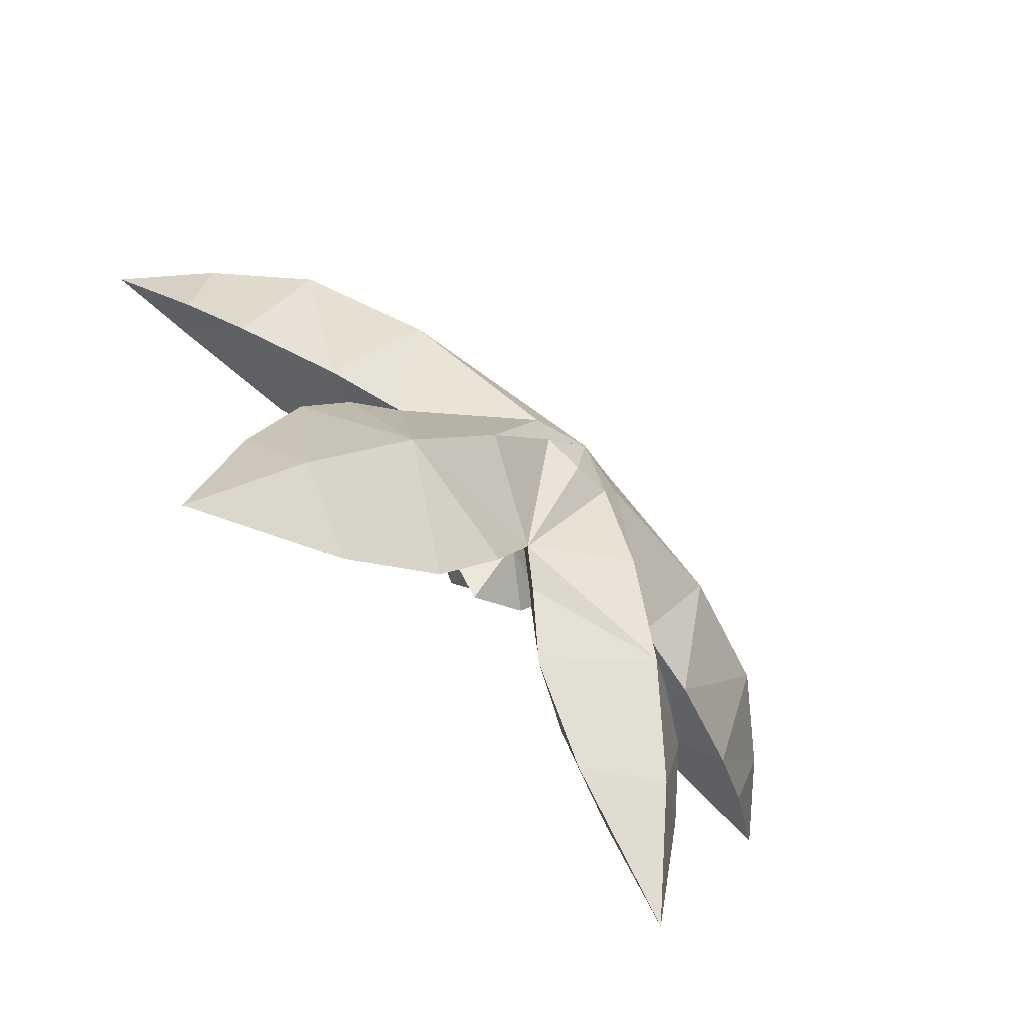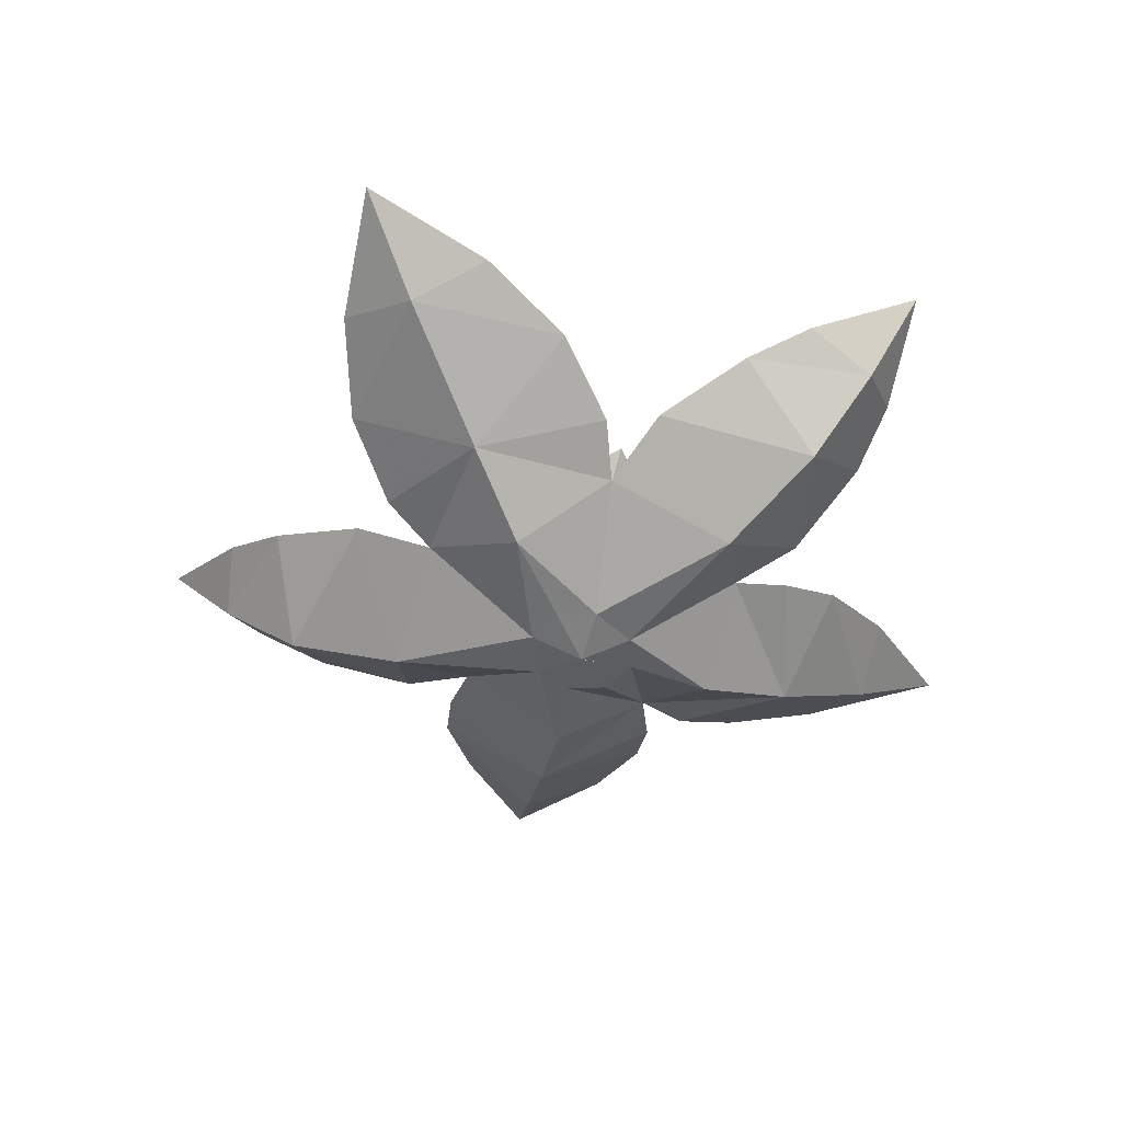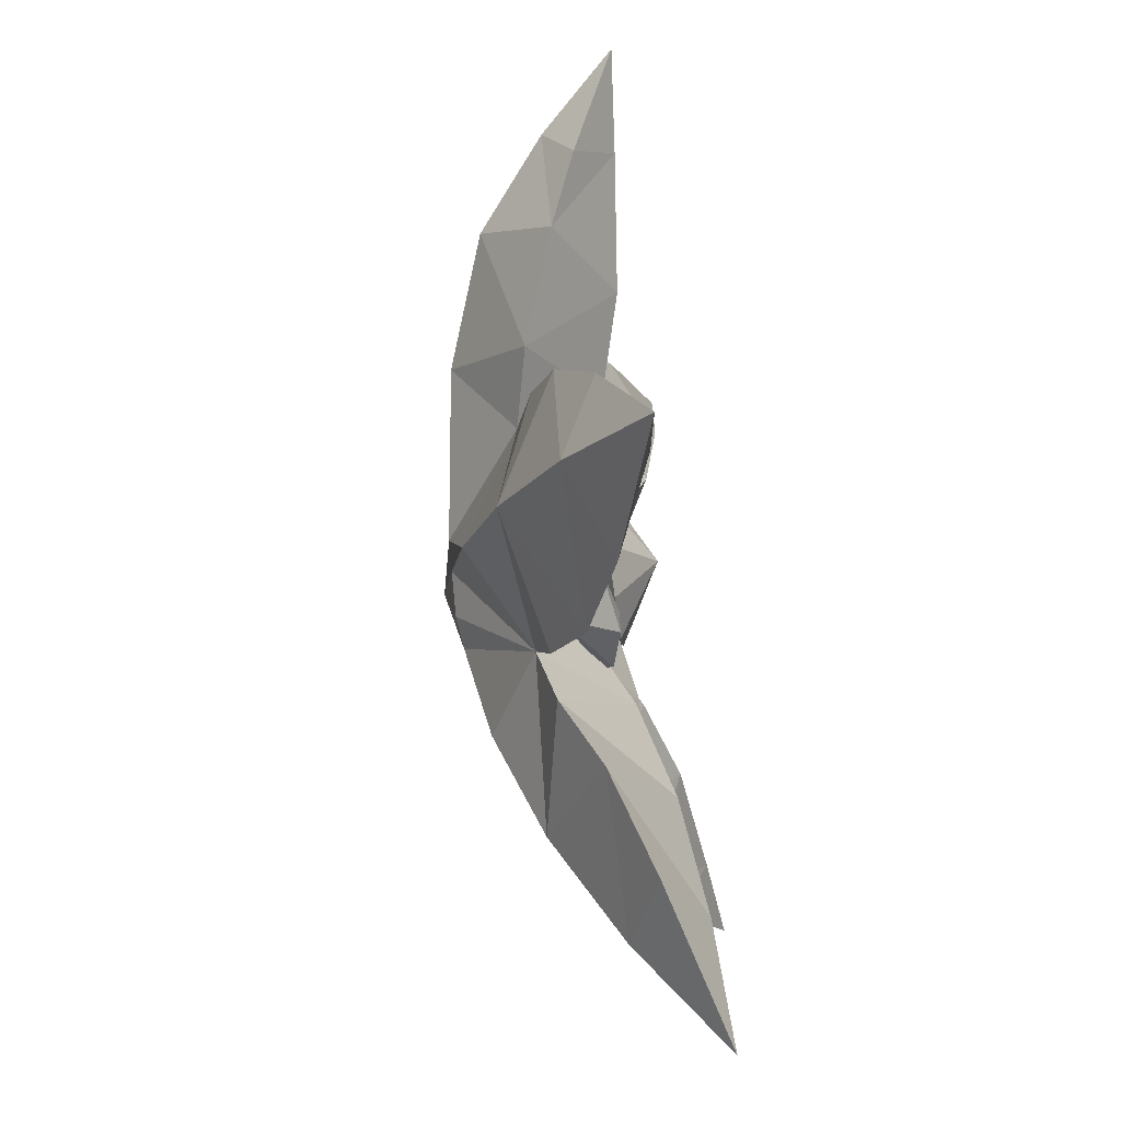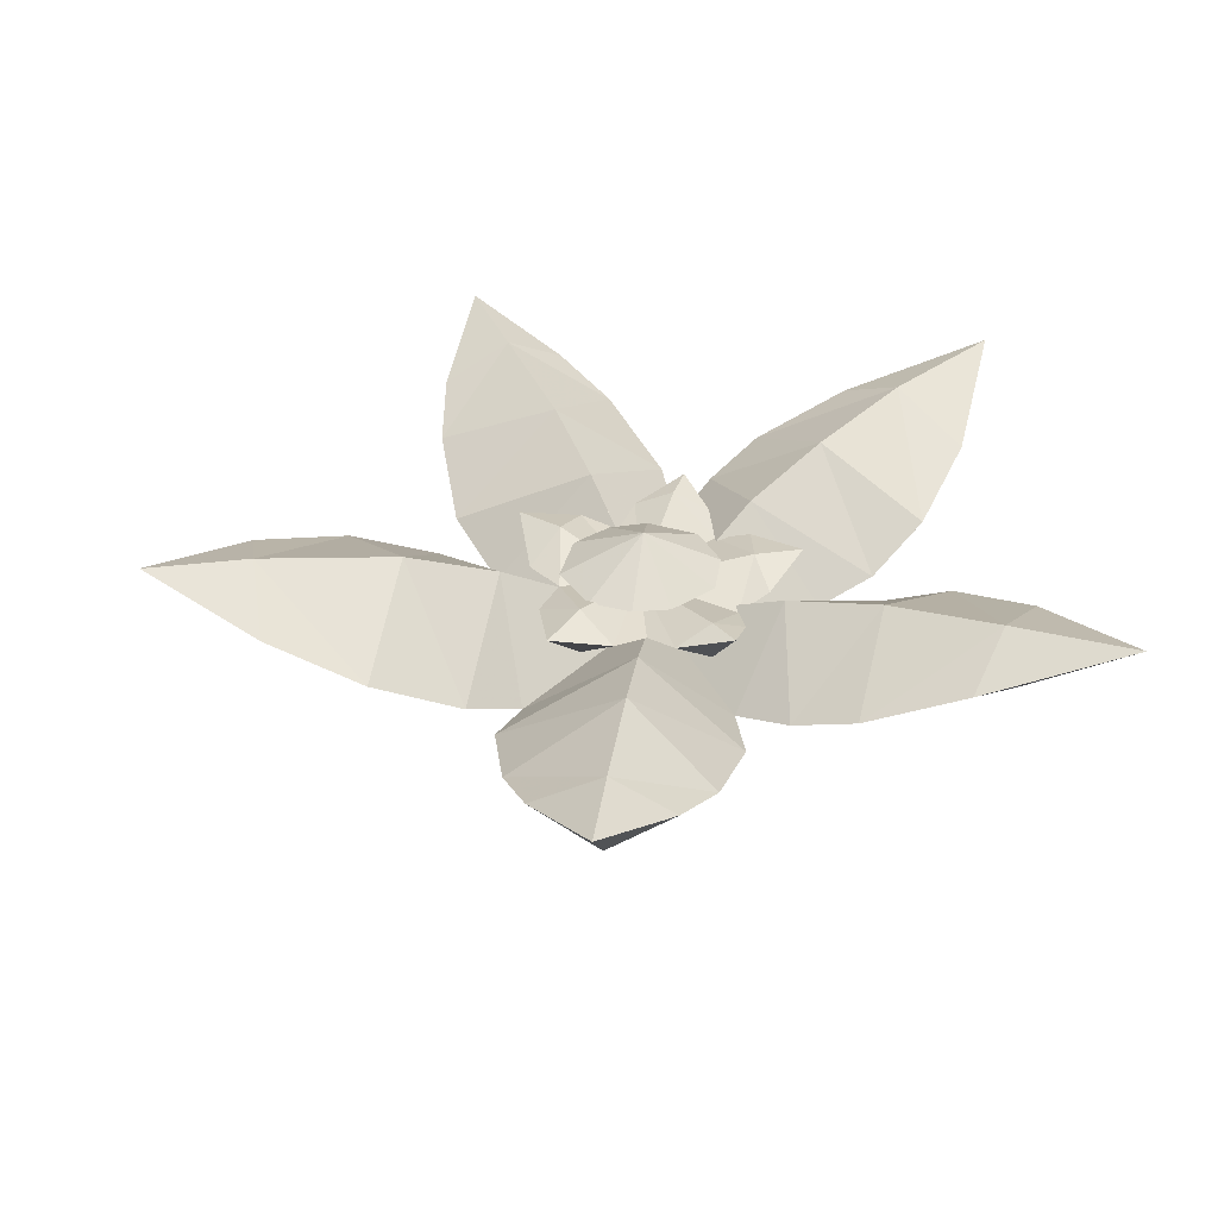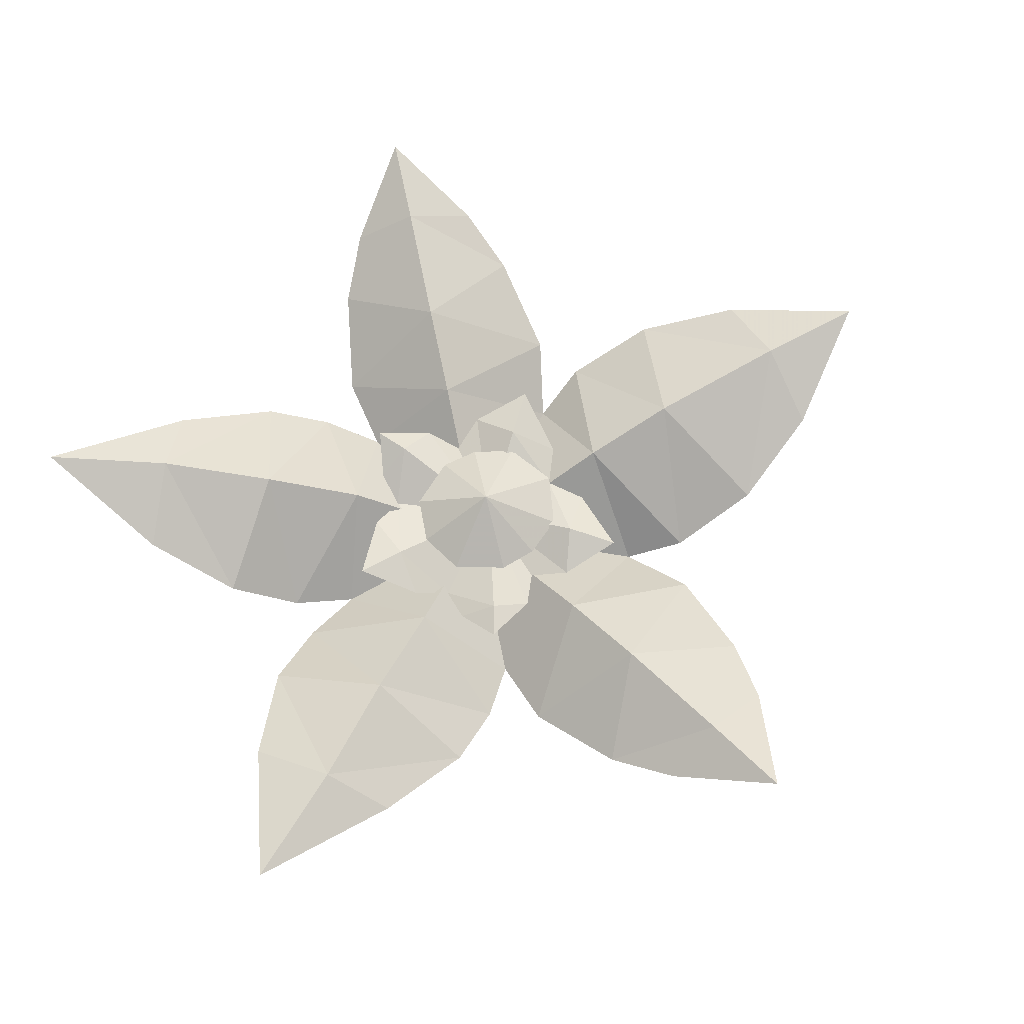
<metadata>
{"format":"obj","ext":"obj","renderer":"f3d","projection":"perspective","resolution":1024,"background":"white","views":[{"elev":-77.3,"azim":-42.8,"up":"+Z"},{"elev":-49.1,"azim":25.5,"up":"+Y"},{"elev":-69.5,"azim":97.7,"up":"+Z"},{"elev":37.4,"azim":81.4,"up":"+Y"},{"elev":68.6,"azim":-118.4,"up":"+Y"}]}
</metadata>
<code>
g Object001
v 0.0458 0.01646 0.1095
v -0.001888 0.01851 0.149
v 0.03007 0.02959 0.1464
v -0.001888 -0.008738 0.09193
v -0.001888 0.04387 0.1884
v -0.001888 0.04385 0.1467
v -0.001888 -0.008887 0.09255
v 0.04736 0.002636 0.07422
v 0.03921 -0.006705 0.05229
v -0.001888 -0.0261 0.054
v 0.01272 -0.03203 0.01011
v 0.0736 -0.02351 0.01472
v 0.06647 0.005373 0.06548
v 0.1172 -0.007224 0.02909
v 0.08934 0.005376 -0.02279
v 0.1248 0.01914 -0.00602
v 0.1473 0.01852 0.03778
v 0.1056 0.019 0.06699
v 0.06133 -0.001189 -0.0243
v 0.01898 -0.0315 -0.009205
v 0.03275 -0.02316 -0.0559
v 0.01269 -0.03089 -0.02355
v -0.001888 -0.003174 -0.06997
v 0.05677 -0.007411 -0.08927
v -0.001888 -0.03143 -0.02923
v -0.001888 -0.0321 0.01731
v 0.1457 0.02953 0.01165
v 0.1723 0.04652 0.04507
v 0.1321 0.02953 0.06209
v 0.1378 0.04309 0.03504
v 0.0916 0.03779 0.02128
v 0.06647 0.005373 0.06548
v 0.05741 0.02782 0.01164
v 0.08934 0.005376 -0.02279
v 0.06133 -0.001189 -0.0243
v 0.03921 -0.006705 0.05229
v -0.001888 0.001332 -0.004877
v -0.001888 0.02769 0.05507
v -0.001888 0.001333 -0.004823
v 0.04736 0.002636 0.07422
v -0.001888 0.03862 0.09139
v 0.0458 0.01646 0.1095
v -0.04298 -0.006705 0.05229
v -0.05113 0.002636 0.07422
v -0.04958 0.01646 0.1095
v -0.03385 0.02959 0.1464
v -0.04958 0.01646 0.1095
v -0.05113 0.002636 0.07422
v -0.04298 -0.006705 0.05229
v -0.01649 -0.03203 0.01011
v -0.07737 -0.02351 0.01472
v -0.07024 0.005373 0.06548
v -0.1209 -0.007224 0.02909
v -0.09312 0.005376 -0.02279
v -0.1286 0.01914 -0.00602
v -0.151 0.01852 0.03778
v -0.1094 0.019 0.06699
v -0.06511 -0.001189 -0.0243
v -0.02275 -0.0315 -0.009205
v -0.03652 -0.02316 -0.0559
v -0.01647 -0.03089 -0.02355
v -0.001888 -0.003174 -0.06997
v -0.06055 -0.007411 -0.08927
v -0.009948 0.003009 -0.09313
v -0.02492 0.01645 -0.1162
v -0.1494 0.02953 0.01165
v -0.1761 0.04652 0.04507
v -0.1359 0.02953 0.06209
v -0.1416 0.04309 0.03504
v -0.09538 0.03779 0.02128
v -0.07024 0.005373 0.06548
v -0.06118 0.02782 0.01164
v -0.09312 0.005376 -0.02279
v -0.06511 -0.001189 -0.0243
v -0.001888 0.001332 -0.004877
v -0.05552 0.02962 -0.1392
v -0.08491 0.01624 -0.1248
v -0.1079 0.04651 -0.1618
v -0.104 0.0297 -0.1017
v -0.08233 0.0435 -0.1183
v -0.09552 0.01546 -0.06311
v -0.09552 0.01546 -0.06311
v -0.0821 0.006106 -0.04128
v -0.02492 0.01645 -0.1162
v -0.05614 0.03728 -0.08056
v -0.0821 0.006106 -0.04128
v -0.009948 0.003009 -0.09313
v -0.03474 0.02688 -0.04817
v -0.001888 -0.003174 -0.06997
v -0.001888 0.001332 -0.004877
v 0.03096 0.02688 -0.04817
v 0.006173 0.003009 -0.09313
v 0.05741 0.02782 0.01164
v 0.07833 0.006106 -0.04128
v 0.05237 0.03728 -0.08056
v 0.09174 0.01546 -0.06311
v 0.02114 0.01645 -0.1162
v 0.07856 0.0435 -0.1183
v 0.1002 0.0297 -0.1017
v 0.1042 0.04651 -0.1618
v 0.08114 0.01624 -0.1248
v 0.05175 0.02962 -0.1392
v 0.02114 0.01645 -0.1162
v 0.006173 0.003009 -0.09313
v 0.09174 0.01546 -0.06311
v 0.07833 0.006106 -0.04128
v -0.001844 -0.03632 -0.00632
v 0.01898 -0.0315 -0.009205
v -0.001829 -0.03632 -0.006369
v 0.01272 -0.03203 0.01011
v 0.01269 -0.03089 -0.02355
v -0.001848 -0.03565 -0.006406
v -0.001888 -0.03632 -0.006427
v -0.001888 -0.03632 -0.006303
v -0.001888 -0.03632 -0.006427
v -0.001888 -0.03143 -0.02923
v -0.01647 -0.03089 -0.02355
v -0.001888 -0.03632 -0.006303
v -0.001888 -0.0321 0.01731
v -0.01649 -0.03203 0.01011
v -0.001932 -0.03632 -0.00632
v -0.02275 -0.0315 -0.009205
v -0.001946 -0.03632 -0.006369
v -0.001927 -0.03565 -0.006406
v -0.001888 -0.03632 -0.006427
v -0.001888 -0.03632 -0.006303
v -0.02638 0.01653 -0.03262
v -0.001888 0.0252 -0.04327
v -0.001888 0.01781 0.001521
v -0.02094 0.02086 -0.04562
v -0.001888 0.0254 -0.06243
v -0.001888 0.004791 -0.04382
v -0.001888 -0.004717 0.001539
v -0.04033 0.02058 -0.03258
v -0.04445 0.01093 -0.01922
v -0.05648 0.02745 -0.02544
v -0.04885 0.02042 -0.004352
v -0.03707 0.01711 0.004281
v -0.04473 0.02719 -0.01905
v 0.02261 0.01653 -0.03262
v 0.01717 0.02086 -0.04562
v 0.03656 0.02058 -0.03258
v 0.04068 0.01093 -0.01922
v 0.05271 0.02745 -0.02544
v 0.04508 0.02042 -0.004352
v 0.04096 0.02719 -0.01905
v 0.0333 0.01711 0.004281
v -0.001888 0.01781 0.001521
v -0.04433 0.02042 0.01803
v -0.02859 0.02689 0.02821
v -0.04339 0.02514 0.0425
v -0.02838 0.006394 0.02827
v -0.01541 0.01855 0.04205
v -0.001888 0.01818 0.03244
v -0.001888 -0.004717 0.001539
v -0.001888 0.01818 0.03244
v 0.02461 0.006394 0.02827
v 0.01164 0.01855 0.04205
v 0.03961 0.02514 0.0425
v 0.04055 0.02042 0.01803
v 0.02482 0.02689 0.02821
v -0.03003 0.02396 -0.006194
v -0.01967 0.02401 -0.02456
v -0.001888 0.03995 7.179e-05
v -0.001888 0.009087 0.0004956
v -0.02929 0.02402 0.008764
v -0.001888 0.02398 -0.0302
v -0.001888 0.03995 7.179e-05
v -0.02161 0.02397 0.02401
v -0.001888 0.009087 0.0004956
v -0.001888 0.02402 0.03234
v 0.01784 0.02397 0.02401
v -0.001888 0.009087 0.0004956
v 0.02551 0.02402 0.008764
v -0.001888 0.03995 7.179e-05
v 0.02625 0.02396 -0.006194
v 0.01589 0.02401 -0.02456
f 3 2 1
f 4 1 2
f 5 2 3
f 3 6 5
f 4 7 1
f 8 1 7
f 8 7 9
f 10 9 7
f 9 10 11
f 9 11 12
f 9 12 13
f 14 13 12
f 14 12 15
f 14 15 16
f 17 14 16
f 17 18 14
f 18 13 14
f 19 15 12
f 20 19 12
f 11 20 12
f 19 20 21
f 22 21 20
f 22 23 21
f 24 19 21
f 25 23 22
f 26 11 10
f 27 17 16
f 28 17 27
f 28 29 17
f 29 18 17
f 28 30 29
f 28 27 30
f 29 30 18
f 27 16 30
f 30 31 18
f 30 16 31
f 31 32 18
f 31 33 32
f 31 34 33
f 35 33 34
f 36 32 33
f 37 36 33
f 16 34 31
f 38 36 37
f 37 33 39
f 36 38 40
f 41 40 38
f 42 40 41
f 6 42 41
f 3 42 6
f 43 38 37
f 43 44 38
f 41 38 44
f 45 6 41
f 44 45 41
f 45 46 6
f 6 46 5
f 2 5 46
f 46 47 2
f 4 2 47
f 47 48 4
f 7 4 48
f 48 49 7
f 10 7 49
f 49 50 10
f 50 49 51
f 49 52 51
f 53 51 52
f 53 54 51
f 54 53 55
f 53 56 55
f 57 56 53
f 52 57 53
f 58 51 54
f 58 59 51
f 59 50 51
f 58 60 59
f 61 59 60
f 61 60 62
f 58 63 60
f 62 60 63
f 64 62 63
f 65 64 63
f 62 25 61
f 56 66 55
f 56 67 66
f 68 67 56
f 57 68 56
f 69 67 68
f 66 67 69
f 69 68 57
f 55 66 69
f 70 69 57
f 71 70 57
f 55 69 70
f 70 71 72
f 70 72 73
f 73 55 70
f 74 73 72
f 43 72 71
f 43 75 72
f 75 39 72
f 74 72 39
f 65 77 76
f 77 78 76
f 79 78 77
f 80 78 79
f 76 78 80
f 81 80 79
f 65 63 77
f 82 77 63
f 82 79 77
f 83 82 63
f 84 76 80
f 84 80 85
f 81 85 80
f 81 86 85
f 87 84 85
f 86 88 85
f 87 85 88
f 87 88 89
f 58 83 63
f 86 74 88
f 74 90 88
f 89 88 90
f 91 89 90
f 90 35 91
f 92 89 91
f 35 90 93
f 35 94 91
f 91 94 95
f 95 92 91
f 94 96 95
f 97 92 95
f 98 97 95
f 95 96 98
f 98 96 99
f 100 98 99
f 100 99 101
f 100 101 102
f 100 102 98
f 102 97 98
f 101 103 102
f 24 103 101
f 104 103 24
f 101 105 24
f 99 105 101
f 105 106 24
f 62 104 24
f 106 19 24
f 21 62 24
f 109 108 107
f 110 107 108
f 108 109 111
f 112 111 109
f 112 113 111
f 107 110 114
f 116 111 115
f 116 115 117
f 119 118 110
f 119 120 118
f 120 122 121
f 123 121 122
f 122 117 123
f 124 123 117
f 124 117 125
f 121 126 120
f 26 10 50
f 129 128 127
f 130 127 128
f 128 131 130
f 130 132 127
f 130 131 132
f 133 127 132
f 127 133 134
f 135 134 133
f 135 136 134
f 137 136 135
f 138 129 137
f 137 135 138
f 133 138 135
f 139 137 129
f 139 136 137
f 134 136 139
f 134 139 127
f 129 127 139
f 129 140 128
f 133 132 140
f 141 128 140
f 131 128 141
f 141 140 132
f 131 141 132
f 140 142 133
f 143 133 142
f 144 143 142
f 144 145 143
f 144 146 145
f 144 142 146
f 142 140 146
f 146 129 145
f 129 146 140
f 147 145 129
f 145 147 143
f 133 143 147
f 138 149 148
f 150 148 149
f 151 150 149
f 151 149 152
f 149 138 152
f 151 152 153
f 151 153 150
f 153 152 154
f 155 154 152
f 155 152 138
f 153 156 150
f 148 150 156
f 155 157 154
f 155 147 157
f 158 154 157
f 157 159 158
f 160 159 157
f 147 148 160
f 160 157 147
f 161 160 148
f 161 159 160
f 158 159 161
f 148 156 161
f 158 161 156
f 164 163 162
f 162 163 165
f 165 166 162
f 162 166 164
f 163 164 167
f 163 167 165
f 169 168 166
f 170 169 166
f 170 171 169
f 169 171 168
f 171 173 172
f 172 173 174
f 175 172 174
f 171 172 175
f 174 173 176
f 174 176 175
f 177 175 176
f 177 176 173
f 175 177 167
f 167 177 173

</code>
